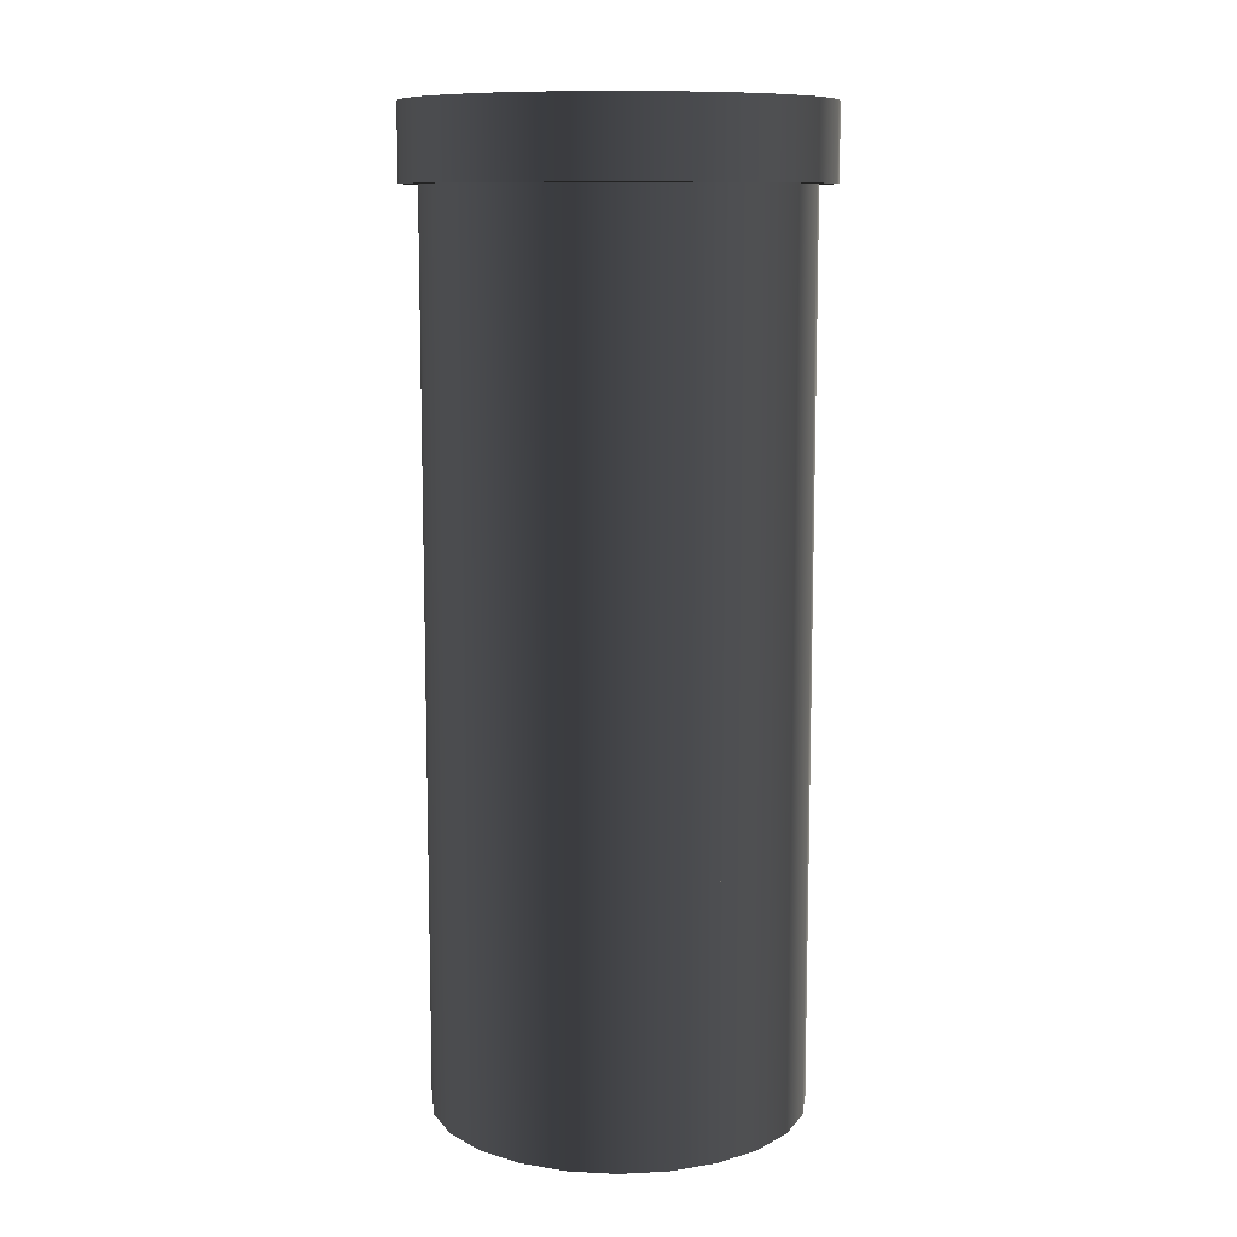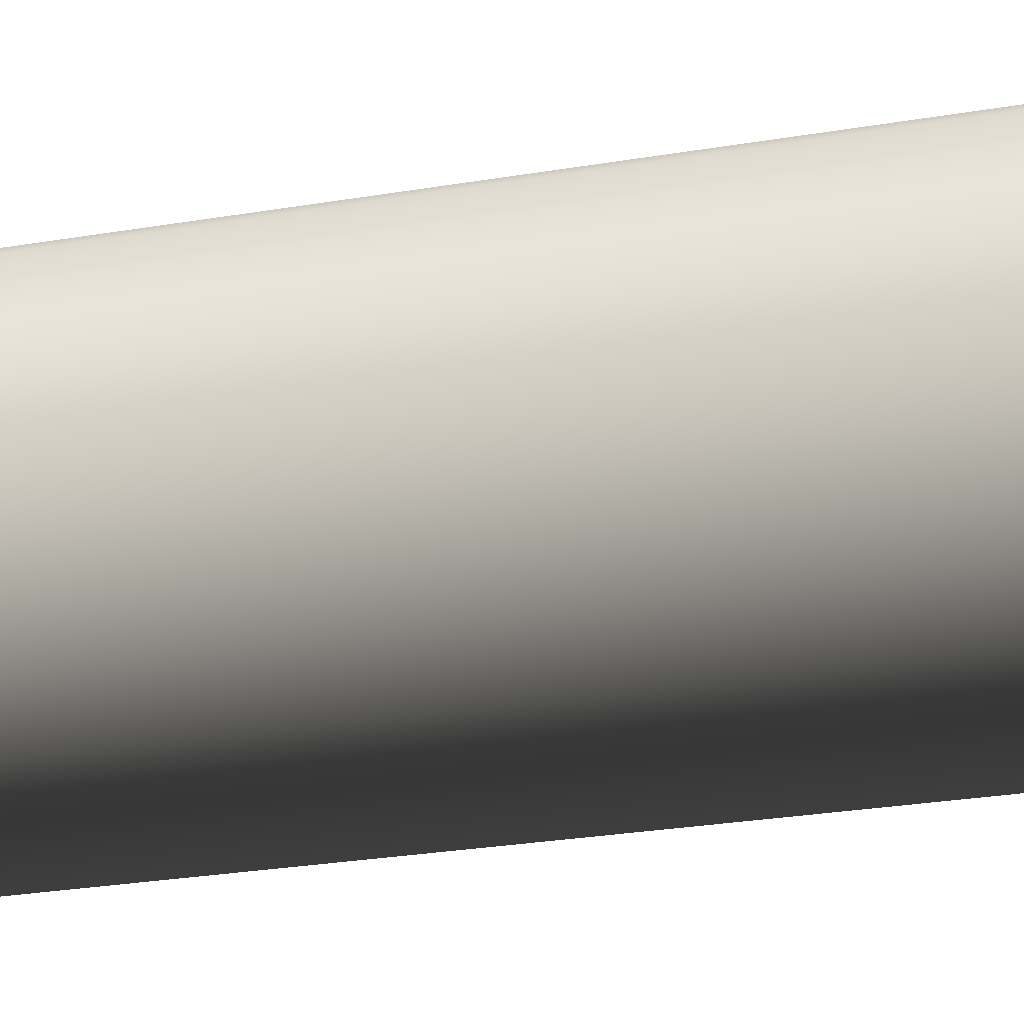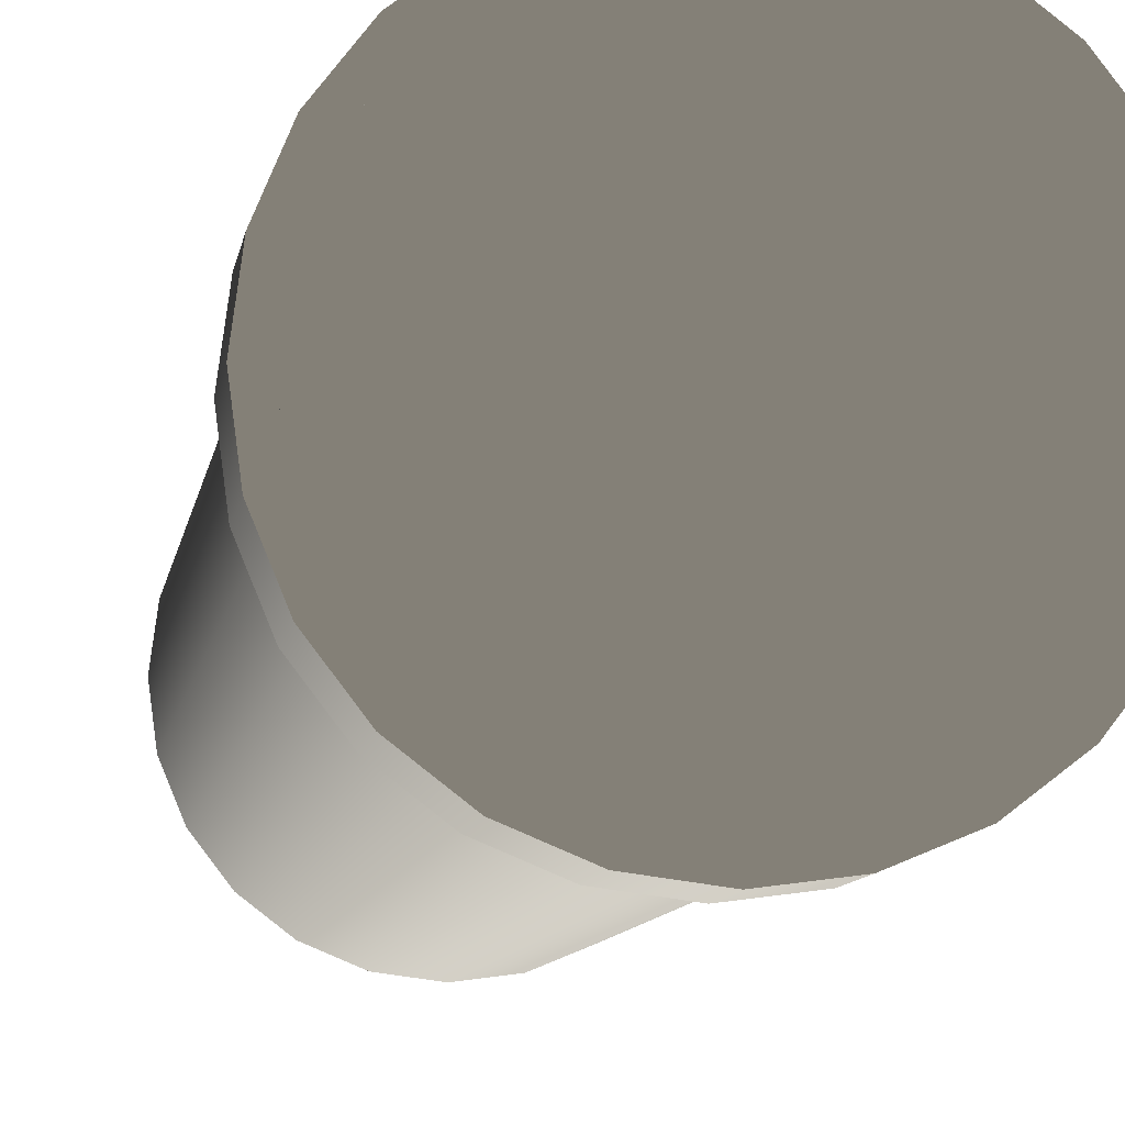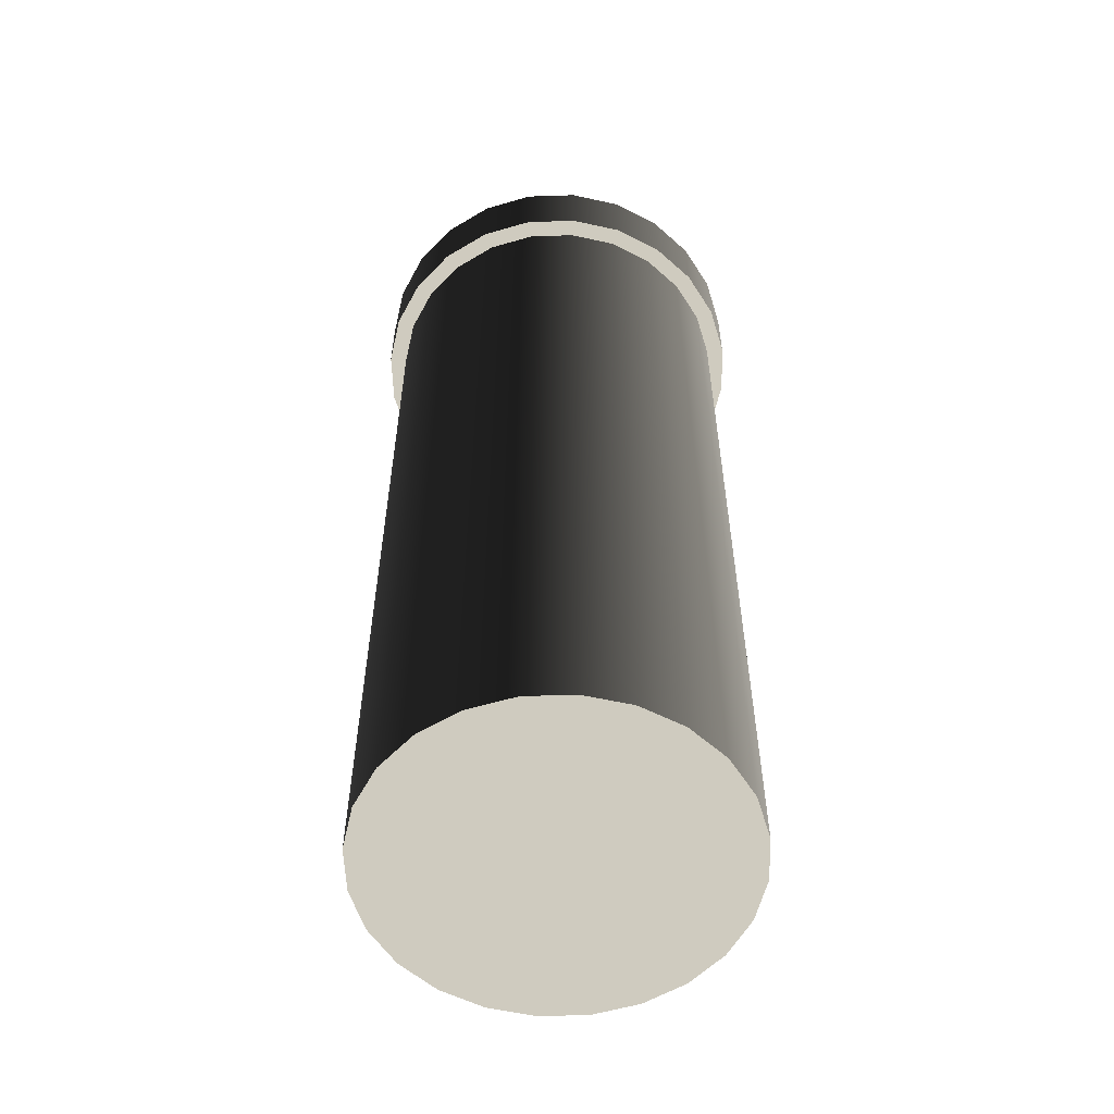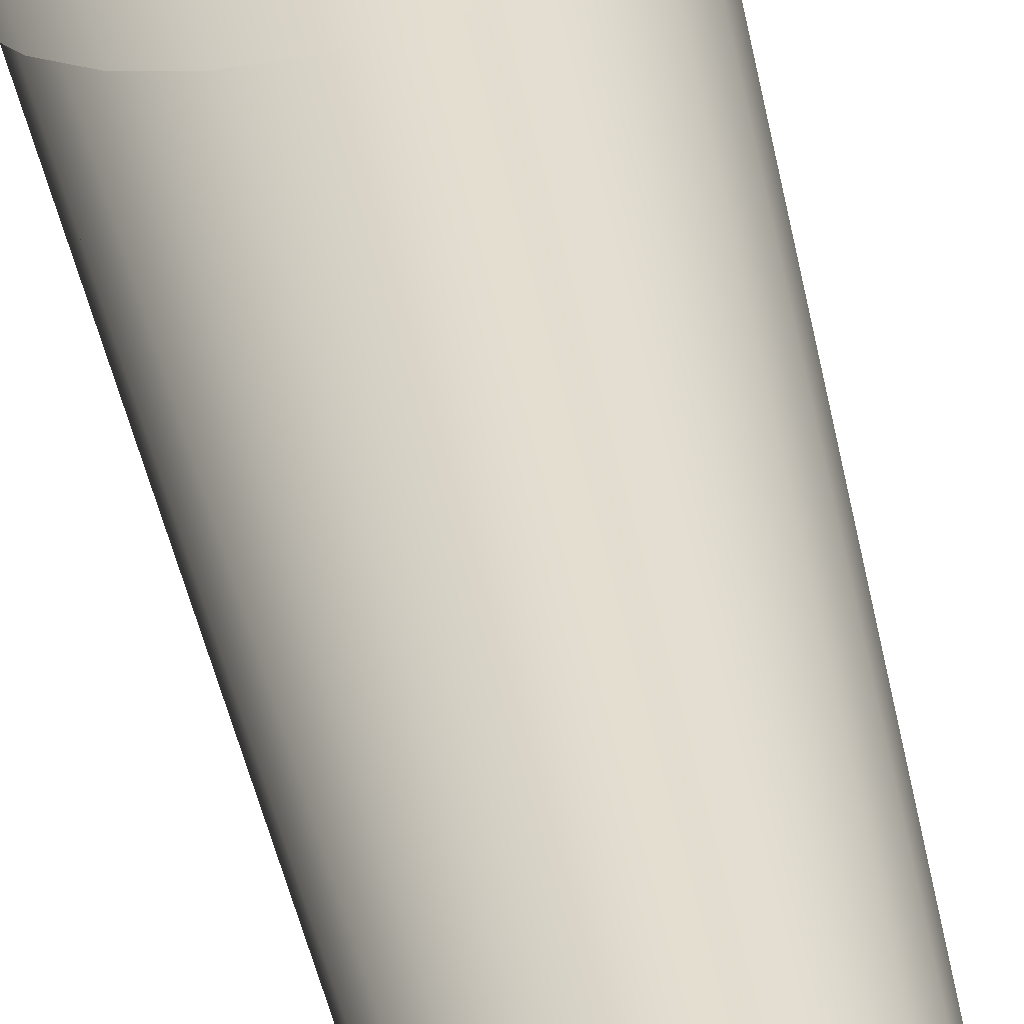
<metadata>
{"format":"obj","ext":"obj","renderer":"f3d","projection":"perspective","resolution":1024,"background":"white","views":[{"elev":10.3,"azim":-164.8,"up":"+Z"},{"elev":-27.8,"azim":104.5,"up":"+Y"},{"elev":-8.9,"azim":-8.4,"up":"+Y"},{"elev":-56.5,"azim":24.5,"up":"+Z"},{"elev":-54.9,"azim":12.8,"up":"+Y"}]}
</metadata>
<code>
v 0.04791 -0.01284 -0.1289
v 0.04295 -0.0248 0.1091
v 0.04295 -0.0248 -0.1289
v 0.04295 -0.0248 0.1289
v 0.04791 0.01284 -0.1289
v 0.04791 -0.01284 0.1289
v 0.03507 -0.03507 0.1289
v 0.04295 0.0248 -0.1289
v 0.0496 0 -0.1289
v 0.04791 -0.01284 0.1091
v 0.03507 -0.03507 0.1091
v 0.03507 -0.03507 -0.1289
v 0.04791 0.01284 0.1091
v 0.0496 0 0.1091
v 0.0248 -0.04295 0.1091
v 0.03507 0.03507 -0.1289
v 0.04791 0.01284 0.1289
v 0.0496 0 0.1289
v 0.04295 0.0248 0.1289
v 0.0248 -0.04295 -0.1289
v 0.0248 -0.04295 0.1289
v 0.03507 0.03507 0.1289
v 0.04295 0.0248 0.1091
v 0.01284 -0.04791 -0.1289
v 0.01284 -0.04791 0.1091
v 0.03507 0.03507 0.1091
v 0.0248 0.04295 -0.1289
v 0.01284 -0.04791 0.1289
v 0.0248 0.04295 0.1289
v 0.0248 0.04295 0.1091
v 0 -0.0496 -0.1289
v 0.01284 0.04791 -0.1289
v 0 -0.0496 0.1091
v 0.01284 0.04791 0.1091
v 0 -0.0496 0.1289
v 0.01284 0.04791 0.1289
v -0.01284 -0.04791 -0.1289
v 0 0.0496 -0.1289
v 0 0.0496 0.1091
v -0.01284 -0.04791 0.1091
v 0 0.0496 0.1289
v -0.01284 -0.04791 0.1289
v -0.0248 -0.04295 -0.1289
v -0.01284 0.04791 -0.1289
v -0.01284 0.04791 0.1091
v -0.01284 0.04791 0.1289
v -0.0248 -0.04295 0.1091
v -0.0248 -0.04295 0.1289
v -0.03507 -0.03507 -0.1289
v -0.0248 0.04295 -0.1289
v -0.0248 0.04295 0.1091
v -0.0248 0.04295 0.1289
v -0.03507 -0.03507 0.1091
v -0.03507 -0.03507 0.1289
v -0.04295 -0.0248 0.1289
v -0.03507 0.03507 -0.1289
v -0.03507 0.03507 0.1091
v -0.03507 0.03507 0.1289
v -0.04295 -0.0248 -0.1289
v -0.04295 -0.0248 0.1091
v -0.04295 0.0248 -0.1289
v -0.04791 -0.01284 0.1289
v -0.04791 -0.01284 -0.1289
v -0.04295 0.0248 0.1091
v -0.04295 0.0248 0.1289
v -0.04791 0.01284 -0.1289
v -0.0496 0 0.1289
v -0.04791 -0.01284 0.1091
v -0.0496 0 -0.1289
v -0.04791 0.01284 0.1091
v -0.04791 0.01284 0.1289
v -0.0496 0 0.1091
v 0.04725 -0.02728 0.1289
v 0.03858 -0.03858 0.1289
v 0.0527 -0.01412 0.1289
v 0.02728 -0.04725 0.1289
v 0.04725 0.02728 0.1289
v 0.0527 0.01412 0.1289
v 0.04725 -0.02728 0.1091
v 0.0527 -0.01412 0.1091
v 0.02728 -0.04725 0.1091
v 0.03858 0.03858 0.1289
v 0.03858 -0.03858 0.1091
v 0.05455 0 0.1091
v 0.01412 -0.0527 0.1091
v 0.02728 0.04725 0.1289
v 0.01412 -0.0527 0.1289
v 0.03858 0.03858 0.1091
v 0.04725 0.02728 0.1091
v 0.05455 0 0.1289
v 0.0527 0.01412 0.1091
v 0.01412 0.0527 0.1289
v 0.02728 0.04725 0.1091
v 0 -0.05455 0.1091
v 0.01412 0.0527 0.1091
v 0 -0.05455 0.1289
v 0 0.05455 0.1289
v -0.01412 -0.0527 0.1091
v -0.01412 -0.0527 0.1289
v 0 0.05455 0.1091
v -0.02728 -0.04725 0.1091
v -0.01412 0.0527 0.1289
v -0.02728 -0.04725 0.1289
v -0.01412 0.0527 0.1091
v -0.03858 -0.03858 0.1091
v -0.02728 0.04725 0.1289
v -0.03858 -0.03858 0.1289
v -0.02728 0.04725 0.1091
v -0.04725 -0.02728 0.1289
v -0.04725 -0.02728 0.1091
v -0.03858 0.03858 0.1289
v -0.03858 0.03858 0.1091
v -0.0527 -0.01412 0.1289
v -0.04725 0.02728 0.1289
v -0.04725 0.02728 0.1091
v -0.0527 -0.01412 0.1091
v -0.0527 0.01412 0.1289
v -0.0527 0.01412 0.1091
v -0.05455 0 0.1289
v -0.05455 0 0.1091
g mesh1_mesh1-geometry
f 1 2 3
f 2 1 4
f 4 3 2
f 3 5 1
f 4 1 6
f 7 3 4
f 3 8 5
f 1 5 9
f 6 1 10
f 11 3 7
f 12 8 3
f 8 13 5
f 5 14 9
f 9 10 1
f 10 9 6
f 3 11 12
f 15 11 7
f 12 16 8
f 13 8 17
f 17 5 13
f 14 5 18
f 18 9 14
f 6 9 18
f 17 8 19
f 18 5 17
f 11 20 12
f 20 11 15
f 15 7 21
f 19 16 22
f 20 16 12
f 16 23 8
f 19 8 23
f 15 24 20
f 25 15 21
f 23 16 19
f 22 16 26
f 20 27 16
f 24 15 25
f 24 27 20
f 25 21 28
f 26 29 22
f 16 30 26
f 30 16 27
f 25 31 24
f 24 32 27
f 33 25 28
f 26 30 29
f 27 34 30
f 31 25 33
f 31 32 24
f 34 27 32
f 33 28 35
f 30 36 29
f 30 34 36
f 33 37 31
f 31 38 32
f 32 39 34
f 40 33 35
f 34 41 36
f 37 33 40
f 37 38 31
f 39 32 38
f 34 39 41
f 40 35 42
f 40 43 37
f 37 44 38
f 38 45 39
f 39 46 41
f 47 40 42
f 43 40 47
f 43 44 37
f 45 38 44
f 39 45 46
f 47 42 48
f 47 49 43
f 43 50 44
f 44 51 45
f 45 52 46
f 53 47 48
f 49 47 53
f 49 50 43
f 51 44 50
f 45 51 52
f 53 48 54
f 53 55 49
f 49 56 50
f 50 57 51
f 51 58 52
f 55 53 54
f 49 55 59
f 59 56 49
f 57 50 56
f 51 57 58
f 59 55 60
f 59 61 56
f 56 58 57
f 62 60 55
f 60 62 59
f 63 61 59
f 61 58 56
f 58 64 65
f 59 62 63
f 63 66 61
f 64 58 61
f 61 65 64
f 67 68 62
f 63 62 68
f 66 63 69
f 66 65 61
f 65 70 71
f 68 67 63
f 71 72 67
f 63 67 69
f 69 71 66
f 70 65 66
f 66 71 70
f 72 71 69
f 69 67 72
g mesh1_mesh1-geometry
f 3 2 1
f 4 1 2
f 2 3 4
f 1 5 3
f 6 1 4
f 4 3 7
f 5 8 3
f 9 5 1
f 10 1 6
f 17 4 6
f 6 4 17
f 4 73 6
f 6 73 4
f 7 3 11
f 19 7 4
f 4 7 19
f 7 74 4
f 4 74 7
f 3 8 12
f 5 13 8
f 9 14 5
f 1 10 9
f 6 9 10
f 19 4 17
f 17 4 19
f 17 6 18
f 18 6 17
f 4 74 73
f 73 74 4
f 6 73 75
f 75 73 6
f 12 11 3
f 7 11 15
f 22 7 19
f 19 7 22
f 7 76 74
f 74 76 7
f 8 16 12
f 17 8 13
f 13 5 17
f 18 5 14
f 14 9 18
f 18 9 6
f 19 8 17
f 77 19 17
f 17 19 77
f 6 75 18
f 18 75 6
f 17 5 18
f 78 17 18
f 18 17 78
f 74 79 73
f 73 79 74
f 73 80 75
f 75 80 73
f 12 20 11
f 15 11 20
f 81 15 11
f 11 15 81
f 21 7 15
f 22 21 7
f 7 21 22
f 22 16 19
f 82 22 19
f 19 22 82
f 21 76 7
f 7 76 21
f 81 74 76
f 76 74 81
f 12 16 20
f 8 23 16
f 23 8 19
f 82 19 77
f 77 19 82
f 77 17 78
f 78 17 77
f 78 18 75
f 75 18 78
f 79 74 83
f 83 74 79
f 80 73 79
f 79 73 80
f 84 75 80
f 80 75 84
f 20 24 15
f 85 15 81
f 81 15 85
f 81 11 83
f 83 11 81
f 21 15 25
f 29 21 22
f 22 21 29
f 19 16 23
f 26 16 22
f 86 22 82
f 82 22 86
f 21 87 76
f 76 87 21
f 74 81 83
f 83 81 74
f 76 85 81
f 81 85 76
f 16 27 20
f 77 88 82
f 82 88 77
f 78 89 77
f 77 89 78
f 78 75 90
f 90 75 78
f 83 2 79
f 79 2 83
f 79 10 80
f 80 10 79
f 75 84 90
f 90 84 75
f 80 91 84
f 84 91 80
f 25 15 24
f 20 27 24
f 85 25 15
f 15 25 85
f 83 11 2
f 2 11 83
f 28 21 25
f 29 28 21
f 21 28 29
f 22 29 26
f 86 29 22
f 22 29 86
f 26 30 16
f 88 86 82
f 82 86 88
f 28 87 21
f 21 87 28
f 85 76 87
f 87 76 85
f 27 16 30
f 88 77 89
f 89 77 88
f 89 78 91
f 91 78 89
f 90 91 78
f 78 91 90
f 79 2 10
f 10 2 79
f 80 10 14
f 14 10 80
f 91 90 84
f 84 90 91
f 14 91 80
f 80 91 14
f 24 31 25
f 27 32 24
f 85 33 25
f 25 33 85
f 28 25 33
f 36 28 29
f 29 28 36
f 29 30 26
f 92 29 86
f 86 29 92
f 30 93 26
f 26 93 30
f 86 88 93
f 93 88 86
f 35 87 28
f 28 87 35
f 87 94 85
f 85 94 87
f 30 34 27
f 23 88 89
f 89 88 23
f 13 89 91
f 91 89 13
f 13 91 14
f 14 91 13
f 33 25 31
f 24 32 31
f 32 27 34
f 94 33 85
f 85 33 94
f 35 28 33
f 36 35 28
f 28 35 36
f 29 36 30
f 92 36 29
f 29 36 92
f 93 92 86
f 86 92 93
f 30 95 93
f 93 95 30
f 26 93 88
f 88 93 26
f 35 96 87
f 87 96 35
f 94 87 96
f 96 87 94
f 36 34 30
f 34 95 30
f 30 95 34
f 26 88 23
f 23 88 26
f 23 89 13
f 13 89 23
f 31 37 33
f 32 38 31
f 34 39 32
f 94 40 33
f 33 40 94
f 35 33 40
f 41 35 36
f 36 35 41
f 97 36 92
f 92 36 97
f 92 93 95
f 95 93 92
f 42 96 35
f 35 96 42
f 96 98 94
f 94 98 96
f 36 41 34
f 39 95 34
f 34 95 39
f 40 33 37
f 31 38 37
f 38 32 39
f 41 39 34
f 98 40 94
f 94 40 98
f 42 35 40
f 41 42 35
f 35 42 41
f 97 41 36
f 36 41 97
f 95 97 92
f 92 97 95
f 42 99 96
f 96 99 42
f 98 96 99
f 99 96 98
f 39 100 95
f 95 100 39
f 37 43 40
f 38 44 37
f 39 45 38
f 41 46 39
f 98 47 40
f 40 47 98
f 42 40 47
f 46 42 41
f 41 42 46
f 97 46 41
f 41 46 97
f 97 95 100
f 100 95 97
f 48 99 42
f 42 99 48
f 99 101 98
f 98 101 99
f 45 100 39
f 39 100 45
f 47 40 43
f 37 44 43
f 44 38 45
f 46 45 39
f 101 47 98
f 98 47 101
f 48 42 47
f 46 48 42
f 42 48 46
f 102 46 97
f 97 46 102
f 100 102 97
f 97 102 100
f 48 103 99
f 99 103 48
f 101 99 103
f 103 99 101
f 45 104 100
f 100 104 45
f 43 49 47
f 44 50 43
f 45 51 44
f 46 52 45
f 101 53 47
f 47 53 101
f 48 47 53
f 52 48 46
f 46 48 52
f 102 52 46
f 46 52 102
f 102 100 104
f 104 100 102
f 54 103 48
f 48 103 54
f 103 105 101
f 101 105 103
f 51 104 45
f 45 104 51
f 53 47 49
f 43 50 49
f 50 44 51
f 52 51 45
f 105 53 101
f 101 53 105
f 54 48 53
f 52 54 48
f 48 54 52
f 106 52 102
f 102 52 106
f 104 106 102
f 102 106 104
f 54 107 103
f 103 107 54
f 105 103 107
f 107 103 105
f 51 108 104
f 104 108 51
f 49 55 53
f 50 56 49
f 51 57 50
f 52 58 51
f 105 60 53
f 53 60 105
f 54 53 55
f 58 54 52
f 52 54 58
f 106 58 52
f 52 58 106
f 106 104 108
f 108 104 106
f 55 107 54
f 54 107 55
f 109 105 107
f 107 105 109
f 57 108 51
f 51 108 57
f 59 55 49
f 49 56 59
f 56 50 57
f 58 57 51
f 110 60 105
f 105 60 110
f 58 55 54
f 54 55 58
f 111 58 106
f 106 58 111
f 108 111 106
f 106 111 108
f 55 109 107
f 107 109 55
f 105 109 110
f 110 109 105
f 57 112 108
f 108 112 57
f 60 55 59
f 56 61 59
f 57 58 56
f 110 68 60
f 60 68 110
f 65 55 58
f 58 55 65
f 111 65 58
f 58 65 111
f 111 108 112
f 112 108 111
f 62 109 55
f 55 109 62
f 113 110 109
f 109 110 113
f 64 112 57
f 57 112 64
f 55 60 62
f 59 62 60
f 59 61 63
f 56 58 61
f 110 72 68
f 68 72 110
f 65 62 55
f 55 62 65
f 65 64 58
f 114 65 111
f 111 65 114
f 115 111 112
f 112 111 115
f 67 109 62
f 62 109 67
f 110 113 116
f 116 113 110
f 117 113 109
f 109 113 117
f 64 115 112
f 112 115 64
f 63 62 59
f 61 66 63
f 61 58 64
f 110 118 72
f 72 118 110
f 71 62 65
f 65 62 71
f 64 65 61
f 114 71 65
f 65 71 114
f 111 115 114
f 114 115 111
f 117 109 67
f 67 109 117
f 62 68 67
f 62 71 67
f 67 71 62
f 119 116 113
f 113 116 119
f 116 118 110
f 110 118 116
f 113 117 119
f 119 117 113
f 70 115 64
f 64 115 70
f 68 62 63
f 69 63 66
f 61 65 66
f 115 72 118
f 118 72 115
f 71 70 65
f 114 67 71
f 71 67 114
f 118 114 115
f 115 114 118
f 67 114 117
f 117 114 67
f 63 67 68
f 67 72 71
f 116 119 120
f 120 119 116
f 118 116 120
f 120 116 118
f 117 120 119
f 119 120 117
f 72 115 70
f 70 115 72
f 69 67 63
f 66 71 69
f 66 65 70
f 70 71 66
f 114 118 117
f 117 118 114
f 69 71 72
f 72 67 69
f 120 117 118
f 118 117 120
g mesh2_mesh2-geometry
l 115 118
l 112 115
l 118 120
l 108 112
l 120 116
l 104 108
l 116 110
l 100 104
l 110 105
l 95 100
l 105 101
l 93 95
l 101 98
l 88 93
l 98 94
l 89 88
l 94 85
l 91 89
l 85 81
l 84 91
l 81 83
l 80 84
l 83 79
l 79 80
g mesh3_mesh3-geometry
l 74 73
l 76 74
l 73 75
l 87 76
l 75 90
l 96 87
l 90 78
l 99 96
l 78 77
l 103 99
l 77 82
l 107 103
l 82 86
l 109 107
l 86 92
l 113 109
l 92 97
l 119 113
l 97 102
l 117 119
l 102 106
l 114 117
l 106 111
l 111 114

</code>
